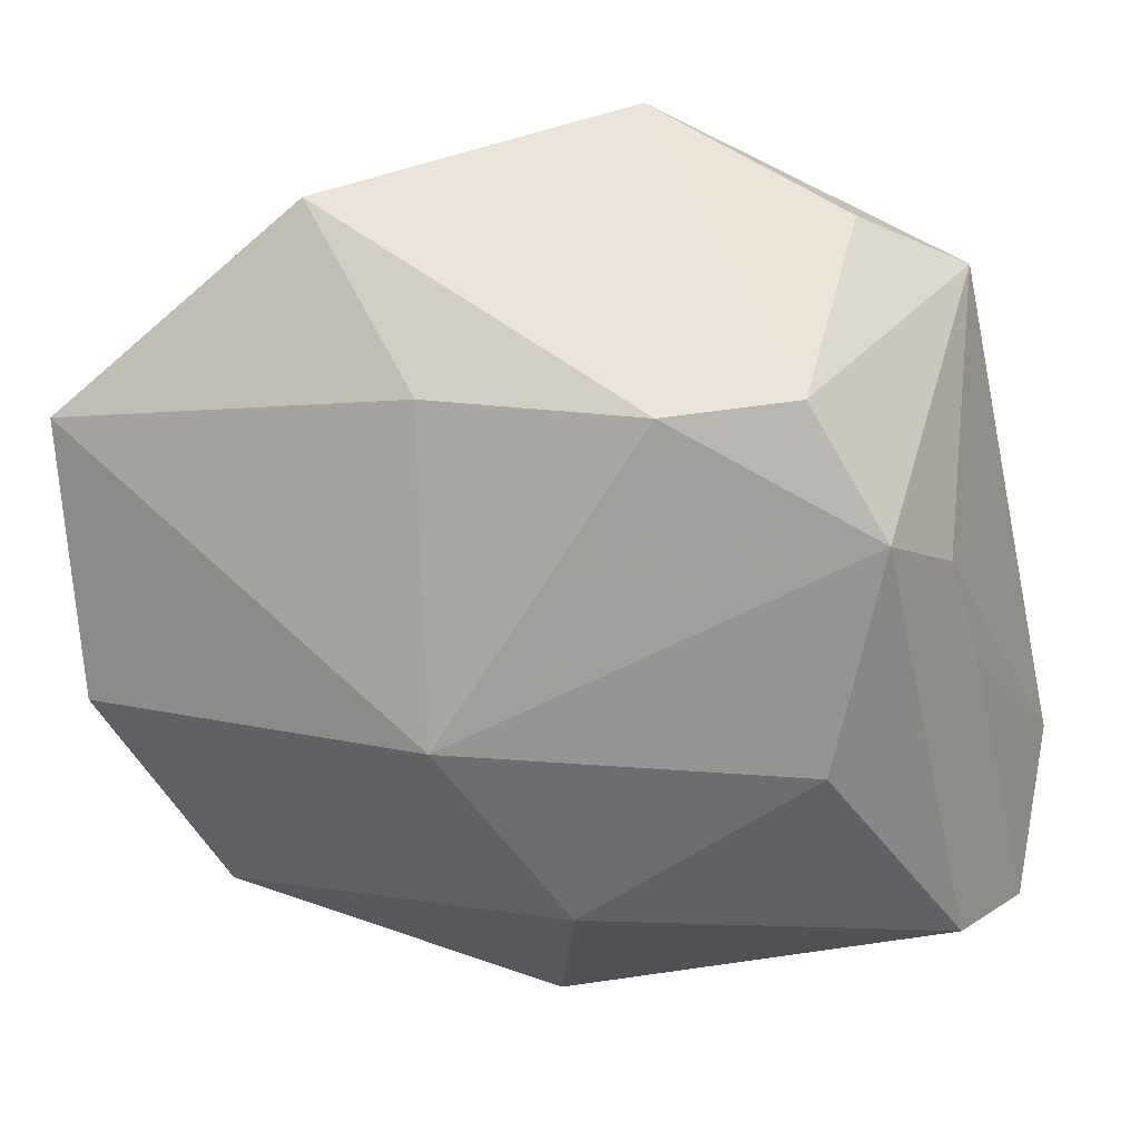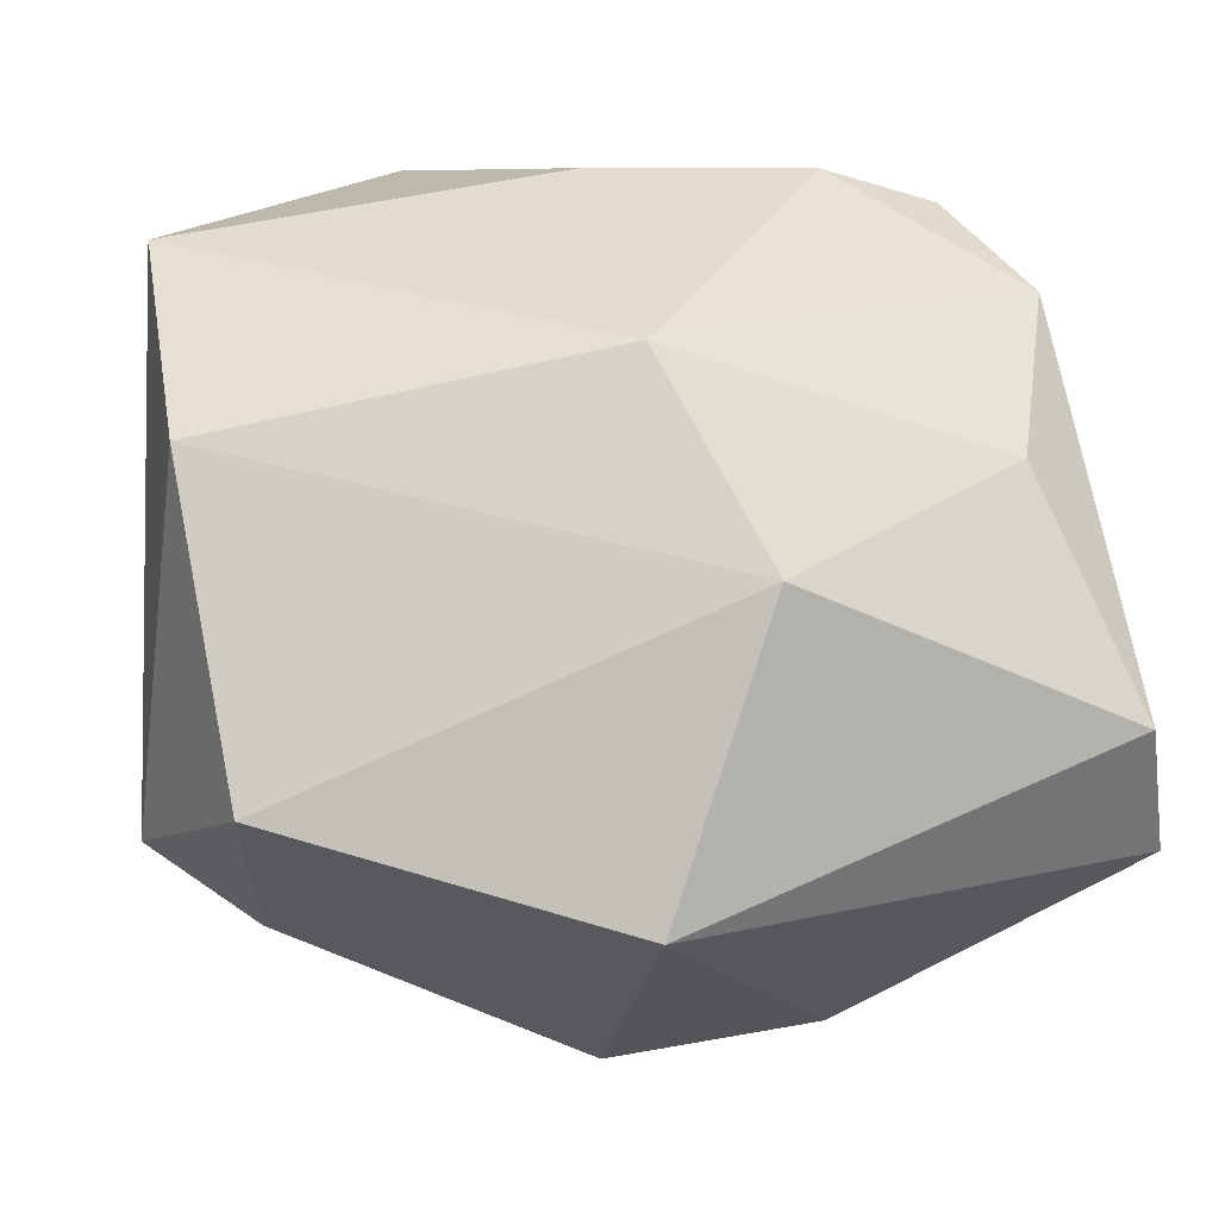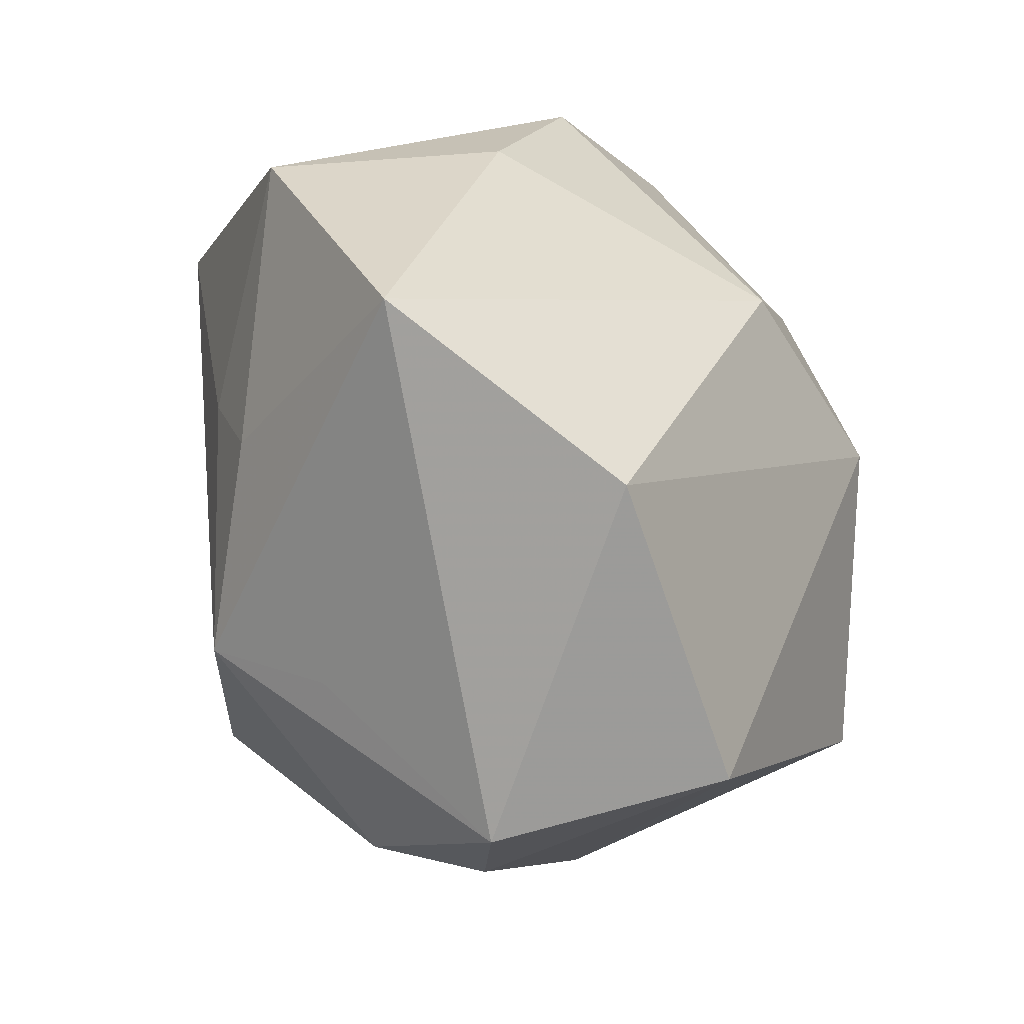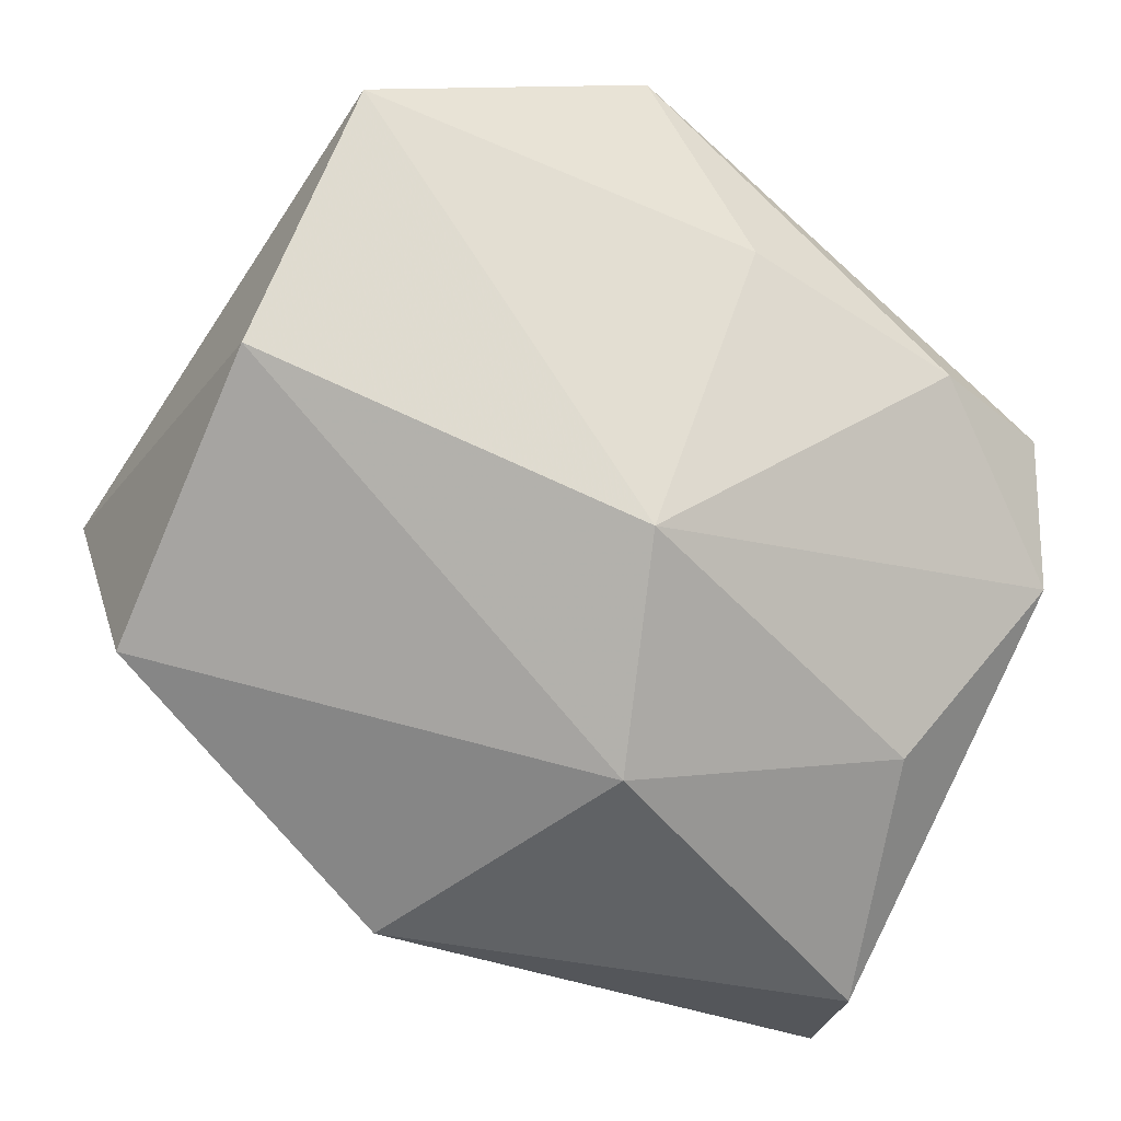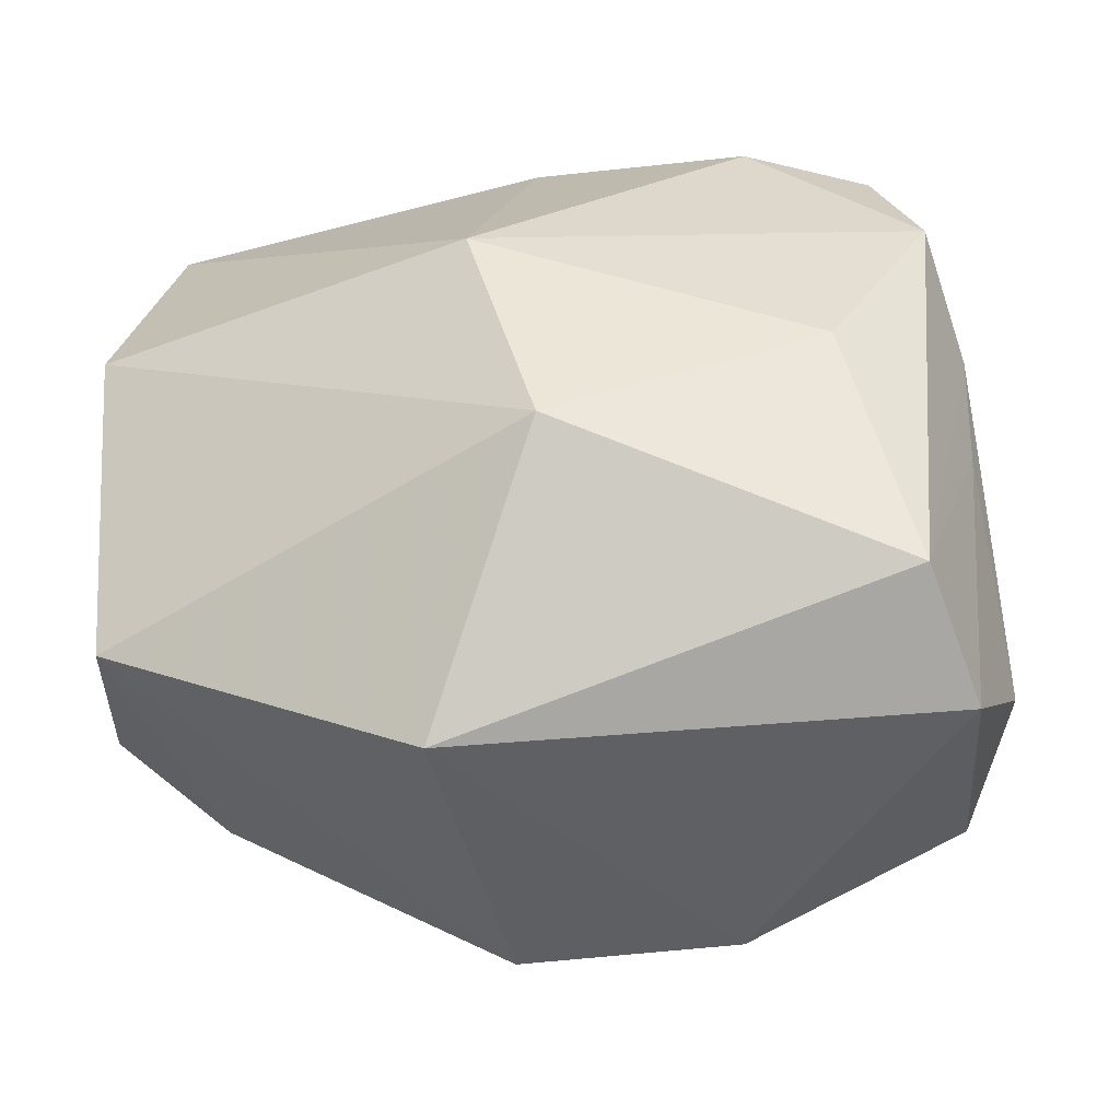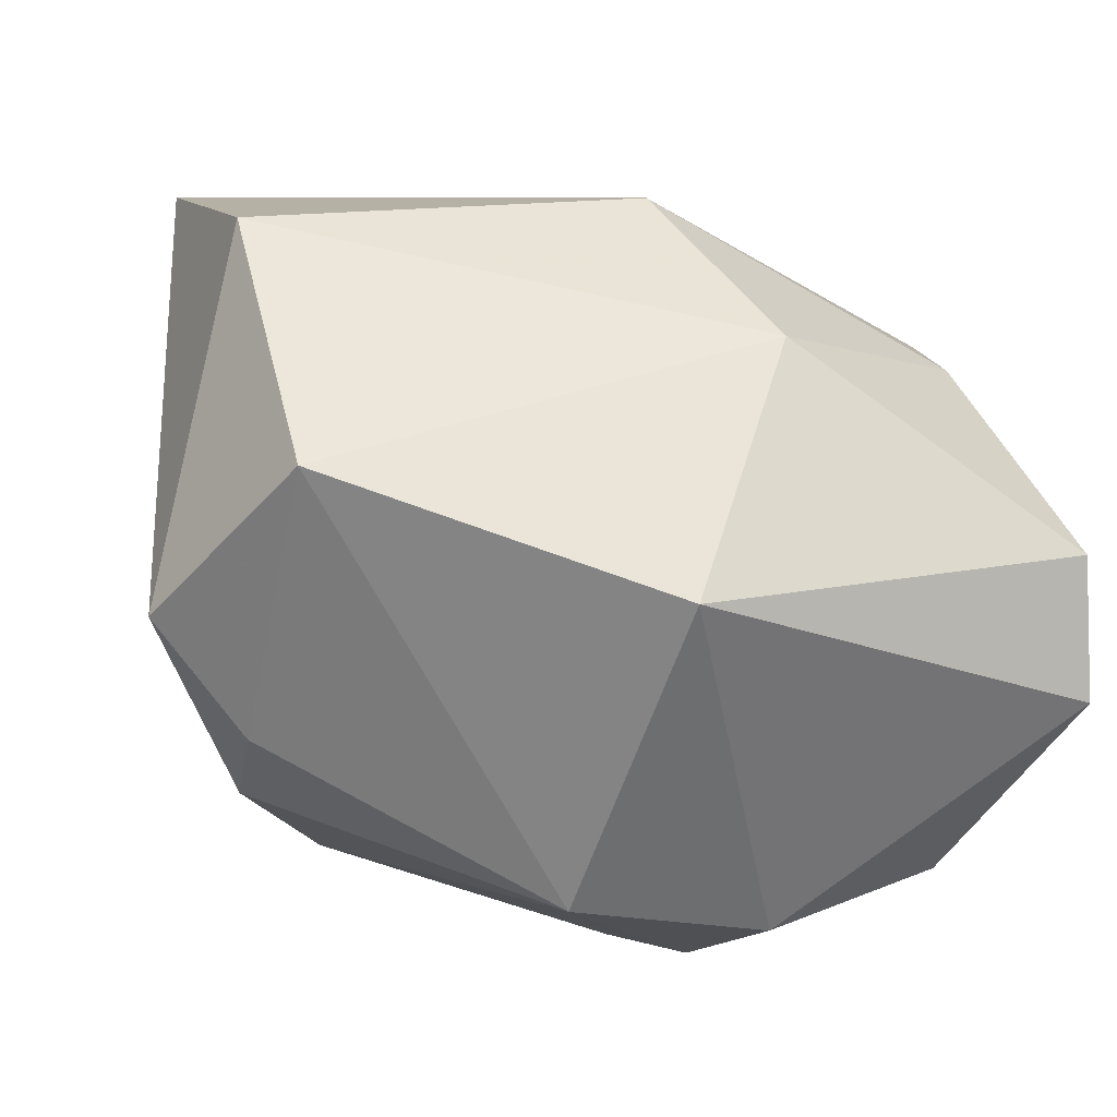
<metadata>
{"format":"obj","ext":"obj","renderer":"f3d","projection":"perspective","resolution":1024,"background":"white","views":[{"elev":-21.3,"azim":-163.9,"up":"+Z"},{"elev":7.6,"azim":161.9,"up":"+Y"},{"elev":18.8,"azim":96.5,"up":"+Y"},{"elev":-51.4,"azim":149.7,"up":"+Z"},{"elev":-9.4,"azim":-173.1,"up":"+Y"},{"elev":-26.8,"azim":150.1,"up":"+Y"}]}
</metadata>
<code>
v -0.02831 -0.006733 -0.02991
v -0.02169 0.01175 -0.0226
v 0.02483 -0.02338 0.01002
v -0.01285 -0.03151 0.005033
v -0.00535 -0.01541 0.02854
v 0.03494 0.02687 0.006742
v 0.007445 -0.01938 -0.02932
v 0.01268 0.03214 0.01973
v -0.03378 0.008478 0.01928
v -0.03179 -0.01659 -0.02473
v 0.01433 0.01182 0.02457
v 0.003408 0.03214 0.001888
v -0.02953 -0.01172 0.009641
v -0.03205 0.004097 -0.01146
v 0.03765 -0.01602 -0.001488
v -0.01023 0.01847 0.0319
v 0.03436 -0.01115 -0.01987
v 0.03676 0.01355 -0.01162
v -0.02448 0.02963 -0.0005979
v -0.02661 0.01807 0.01958
v 0.004141 -0.03412 -0.005261
v 0.02551 -0.005781 0.02306
v -0.03311 -0.01391 -0.0006389
v 0.03079 -0.01521 0.00851
v -0.02643 -0.02 0.005059
v 0.02855 -0.02329 0.0001813
v -0.0311 -0.02393 -0.004583
v -0.01082 -0.02753 0.01422
v -0.03481 -0.01452 -0.01151
v 0.01087 -0.02002 0.02526
v -0.01383 -0.03261 -0.005579
v -0.02559 -0.008905 0.01717
v 0.03069 -0.006084 0.01295
v -0.0005787 0.004737 -0.02991
v 0.005957 0.02032 -0.02089
v -0.01427 0.03214 -0.001848
v -0.03173 0.01275 -0.00706
v 0.02316 0.01155 0.02064
v -0.02886 0.02299 -0.009525
f 7 17 21
f 17 7 34
f 21 17 26
f 21 4 31
f 10 7 31
f 31 7 21
f 28 4 21
f 39 9 19
f 10 31 27
f 27 31 4
f 4 28 27
f 16 9 5
f 16 11 8
f 16 8 19
f 11 16 22
f 10 27 29
f 1 7 10
f 1 34 7
f 5 9 32
f 32 28 5
f 19 9 20
f 20 16 19
f 9 16 20
f 6 35 12
f 12 8 6
f 17 34 18
f 34 35 18
f 18 35 6
f 5 28 30
f 30 16 5
f 30 22 16
f 30 28 21
f 15 18 6
f 15 26 17
f 17 18 15
f 6 8 38
f 38 22 6
f 8 11 38
f 11 22 38
f 9 39 37
f 37 29 9
f 39 1 37
f 23 27 9
f 9 29 23
f 23 29 27
f 34 1 2
f 2 1 39
f 2 35 34
f 39 35 2
f 9 27 13
f 13 32 9
f 25 27 28
f 28 32 25
f 25 13 27
f 32 13 25
f 36 12 35
f 36 39 19
f 36 35 39
f 19 8 36
f 8 12 36
f 3 30 21
f 21 26 3
f 26 15 3
f 22 30 3
f 6 22 33
f 33 15 6
f 22 15 33
f 10 29 14
f 29 37 14
f 14 1 10
f 14 37 1
f 24 15 22
f 22 3 24
f 24 3 15

</code>
